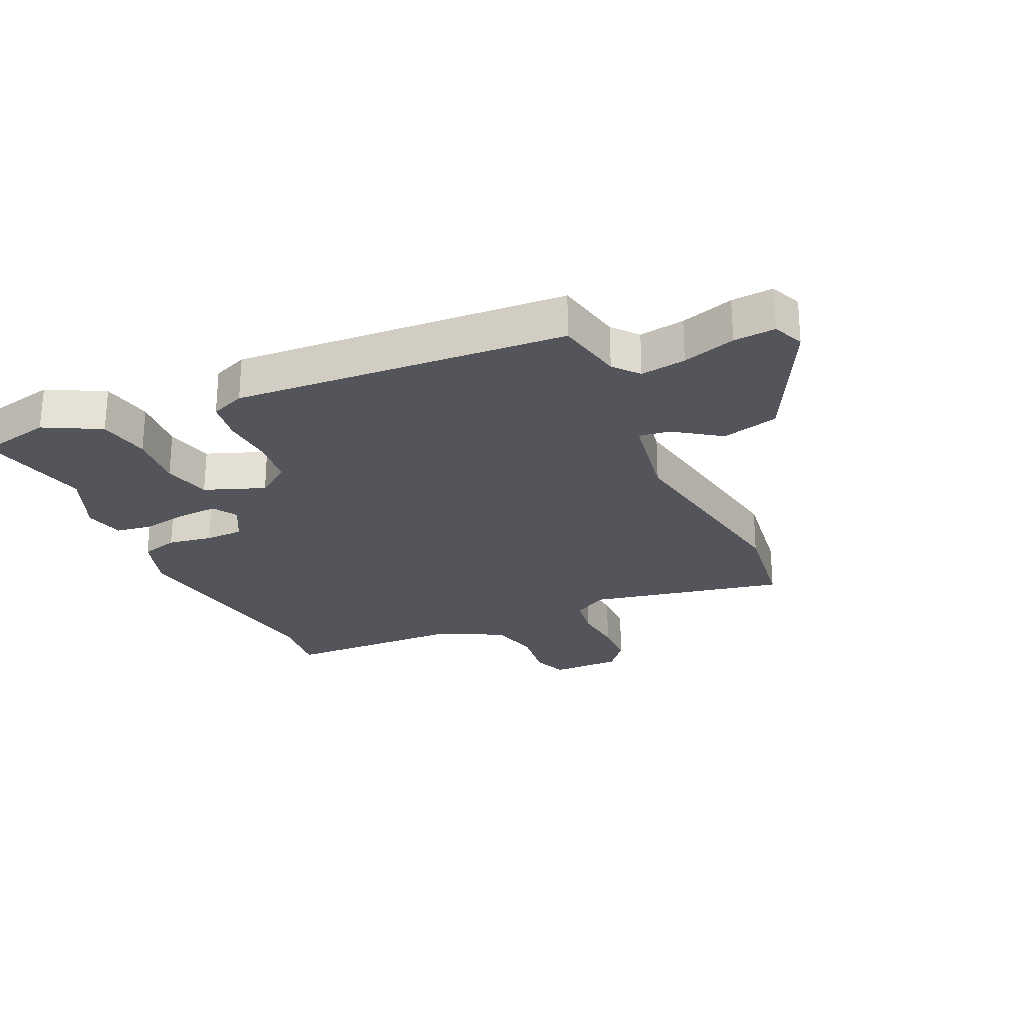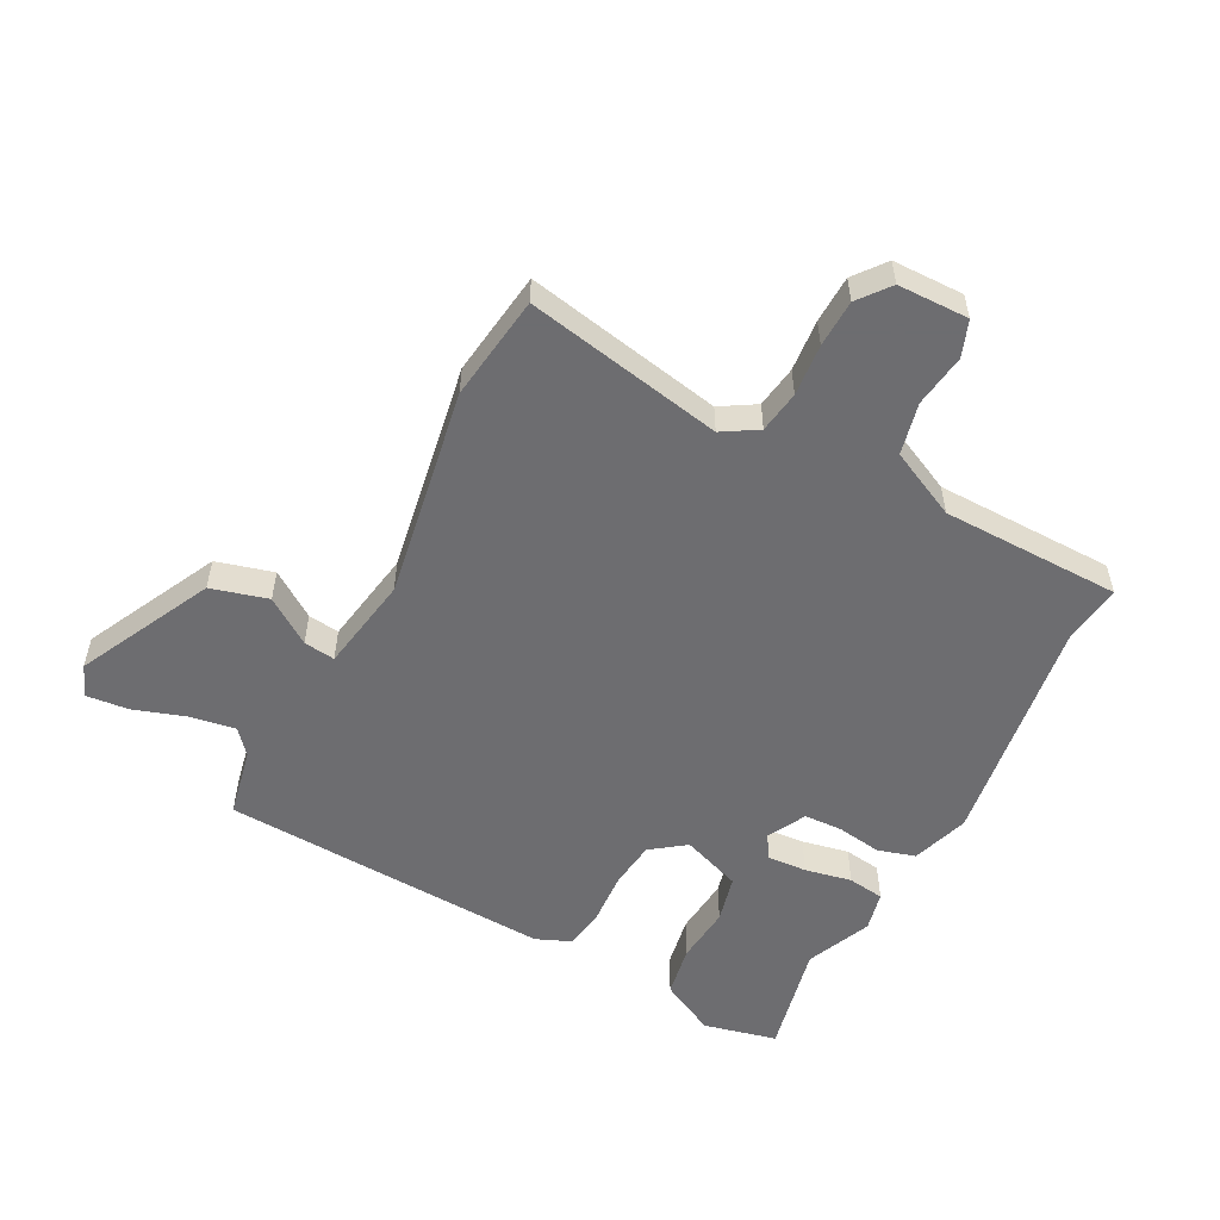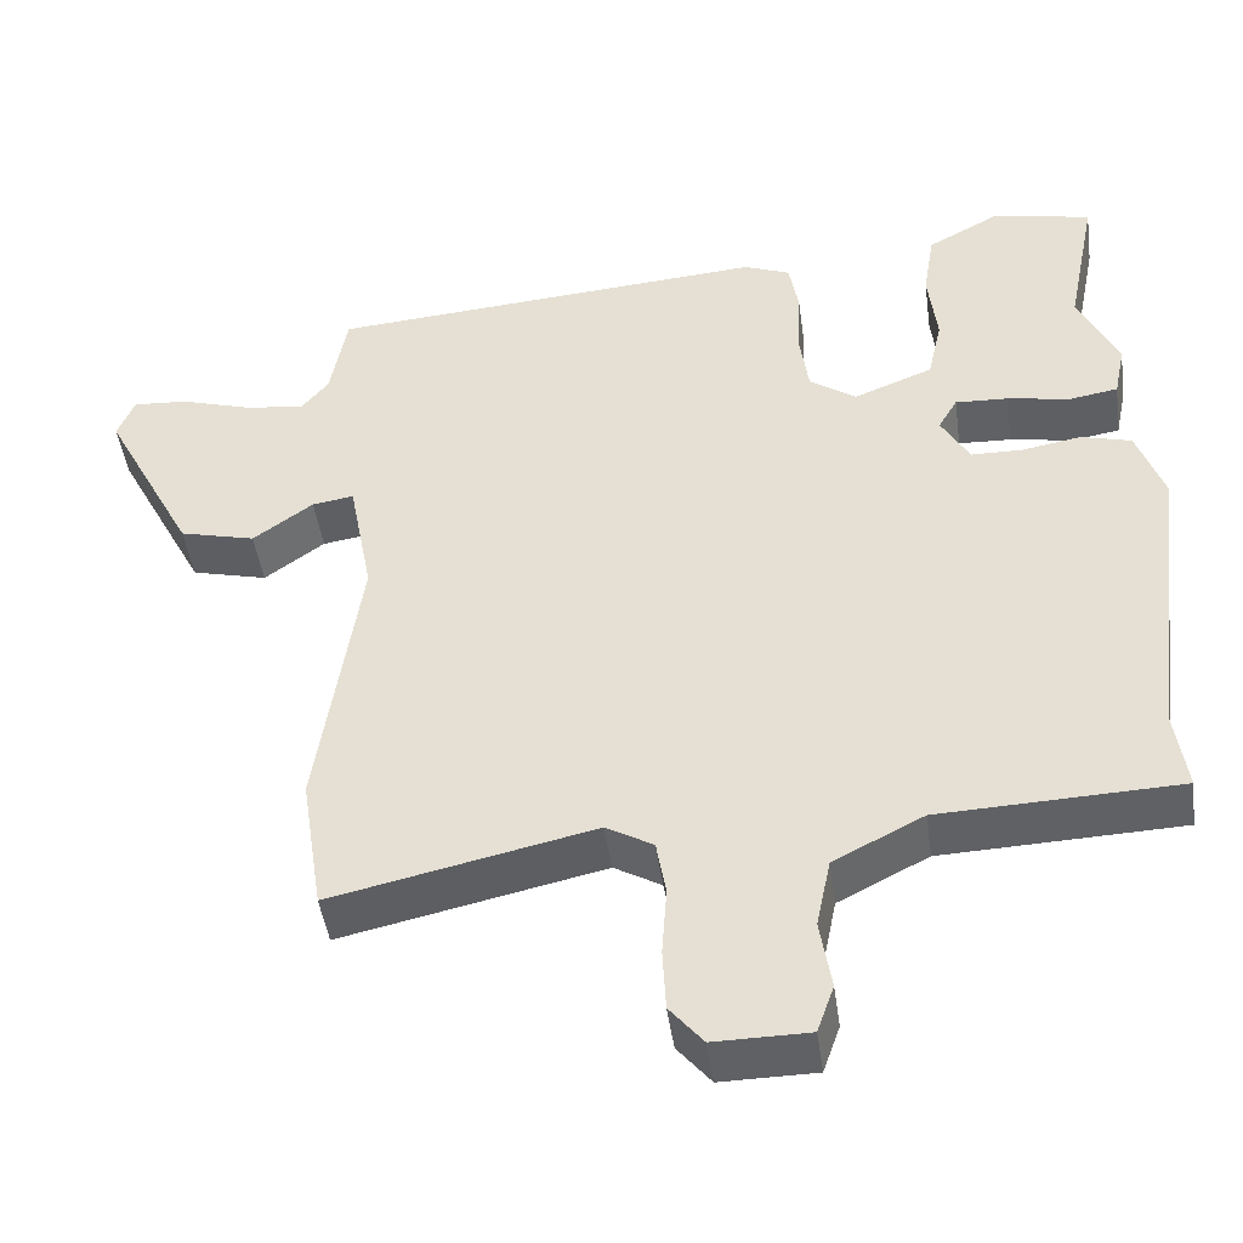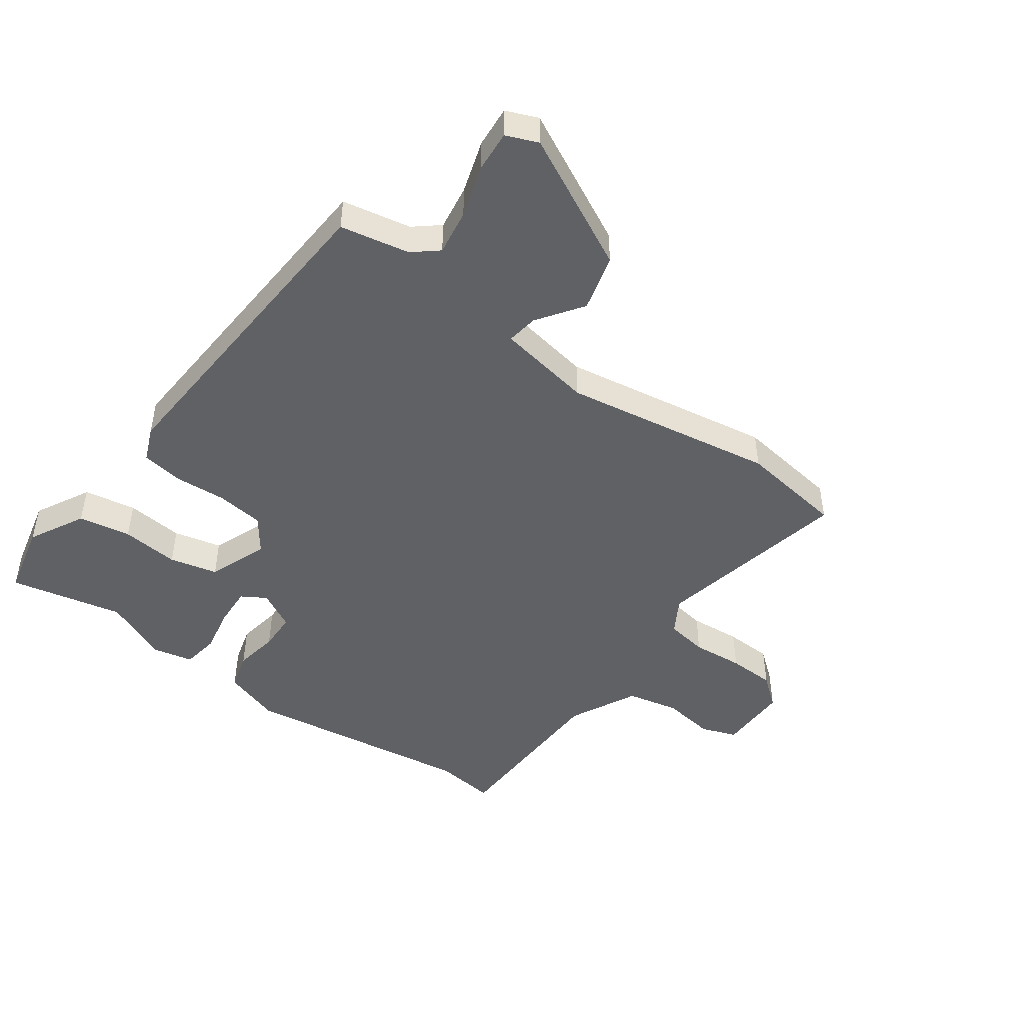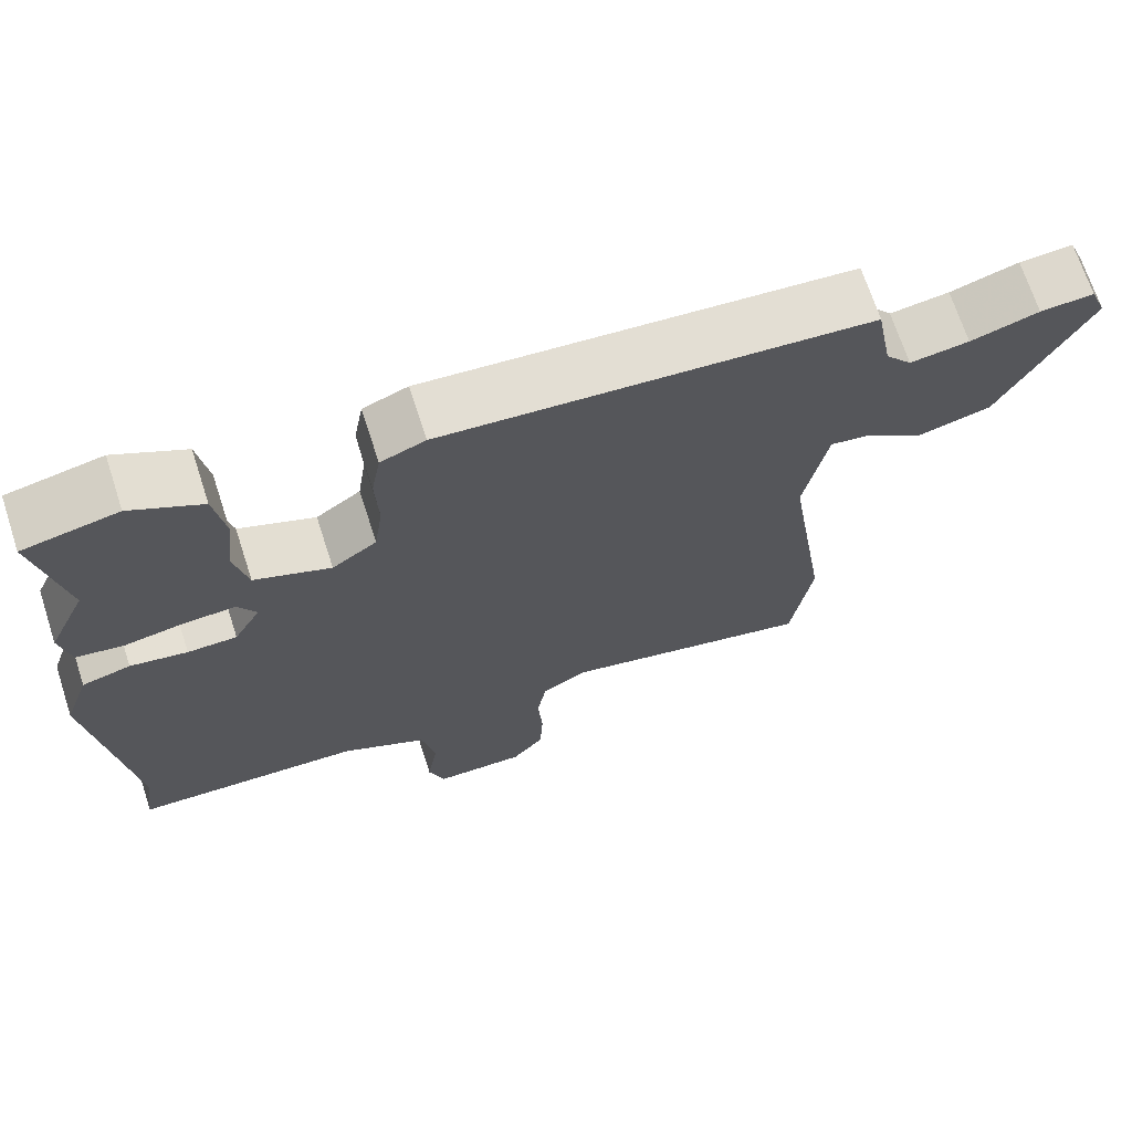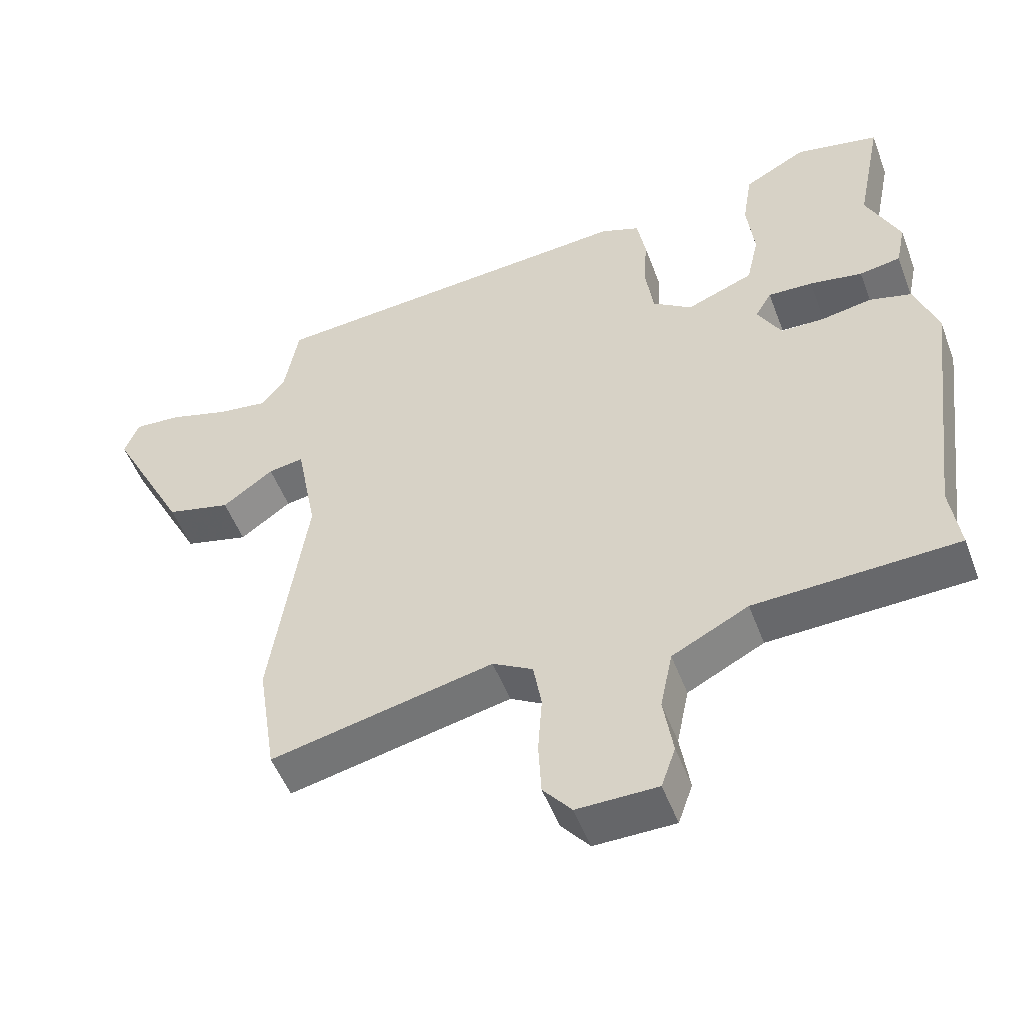
<metadata>
{"format":"obj","ext":"obj","renderer":"f3d","projection":"perspective","resolution":1024,"background":"white","views":[{"elev":-25.0,"azim":25.3,"up":"+Y"},{"elev":-54.1,"azim":153.6,"up":"+Y"},{"elev":-45.9,"azim":-172.1,"up":"+Z"},{"elev":-47.0,"azim":54.8,"up":"+Y"},{"elev":69.4,"azim":-18.0,"up":"+Z"},{"elev":-51.6,"azim":-159.6,"up":"+Z"}]}
</metadata>
<code>
v -0.465 0.07 0.326
v -0.503 0.07 0.516
v -0.38 0.07 0.542
v -0.288 0.07 0.492
v -0.274 0.07 0.405
v -0.285 0.07 0.309
v -0.267 0.07 0.229
v -0.168 0.07 0.19
v -0.11 0.07 0.231
v -0.099 0.07 0.309
v -0.103 0.07 0.397
v -0.091 0.07 0.466
v -0.033 0.07 0.489
v 0.518 0.07 0.448
v 0.539 0.07 0.333
v 0.573 0.07 0.291
v 0.649 0.07 0.302
v 0.737 0.07 0.329
v 0.806 0.07 0.334
v 0.827 0.07 0.281
v 0.712 0.07 0.06
v 0.617 0.07 0.036
v 0.542 0.07 0.09
v 0.49 0.07 0.098
v 0.46 0.07 -0.061
v 0.513 0.07 -0.415
v 0.486 0.07 -0.59
v 0.159 0.07 -0.519
v 0.1 0.07 -0.553
v 0.088 0.07 -0.623
v 0.094 0.07 -0.709
v 0.09 0.07 -0.788
v 0.048 0.07 -0.839
v -0.07 0.07 -0.838
v -0.091 0.07 -0.778
v -0.077 0.07 -0.69
v -0.095 0.07 -0.603
v -0.207 0.07 -0.546
v -0.505 0.07 -0.535
v -0.491 0.07 -0.434
v -0.54 0.07 -0.046
v -0.507 0.07 0.049
v -0.444 0.07 0.066
v -0.37 0.07 0.053
v -0.306 0.07 0.054
v -0.271 0.07 0.117
v -0.295 0.07 0.158
v -0.361 0.07 0.155
v -0.439 0.07 0.141
v -0.5 0.07 0.151
v -0.514 0.07 0.218
v -0.465 0 0.326
v -0.503 0 0.516
v -0.38 0 0.542
v -0.288 0 0.492
v -0.274 0 0.405
v -0.285 0 0.309
v -0.267 0 0.229
v -0.168 0 0.19
v -0.11 0 0.231
v -0.099 0 0.309
v -0.103 0 0.397
v -0.091 0 0.466
v -0.033 0 0.489
v 0.518 0 0.448
v 0.539 0 0.333
v 0.573 0 0.291
v 0.649 0 0.302
v 0.737 0 0.329
v 0.806 0 0.334
v 0.827 0 0.281
v 0.712 0 0.06
v 0.617 0 0.036
v 0.542 0 0.09
v 0.49 0 0.098
v 0.46 0 -0.061
v 0.513 0 -0.415
v 0.486 0 -0.59
v 0.159 0 -0.519
v 0.1 0 -0.553
v 0.088 0 -0.623
v 0.094 0 -0.709
v 0.09 0 -0.788
v 0.048 0 -0.839
v -0.07 0 -0.838
v -0.091 0 -0.778
v -0.077 0 -0.69
v -0.095 0 -0.603
v -0.207 0 -0.546
v -0.505 0 -0.535
v -0.491 0 -0.434
v -0.54 0 -0.046
v -0.507 0 0.049
v -0.444 0 0.066
v -0.37 0 0.053
v -0.306 0 0.054
v -0.271 0 0.117
v -0.295 0 0.158
v -0.361 0 0.155
v -0.439 0 0.141
v -0.5 0 0.151
v -0.514 0 0.218
f 48 49 50 51
f 47 48 51 1
f 41 42 43 44
f 40 41 44 45
f 38 39 40 45
f 37 38 45 46
f 33 34 35 36
f 33 36 37
f 30 31 32 33
f 29 30 33 37
f 28 29 37 46
f 25 26 27 28
f 24 25 28 46
f 20 21 22 23
f 20 23 24
f 17 18 19 20
f 16 17 20 24
f 15 16 24 46
f 10 11 12 13
f 9 10 13 14
f 8 9 14 15
f 3 4 5 6
f 3 6 7
f 47 1 2 3
f 47 3 7
f 8 15 46 47
f 7 8 47
f 102 101 100 99
f 52 102 99 98
f 95 94 93 92
f 96 95 92 91
f 96 91 90 89
f 97 96 89 88
f 87 86 85 84
f 88 87 84
f 84 83 82 81
f 88 84 81 80
f 97 88 80 79
f 79 78 77 76
f 97 79 76 75
f 74 73 72 71
f 75 74 71
f 71 70 69 68
f 75 71 68 67
f 97 75 67 66
f 64 63 62 61
f 65 64 61 60
f 66 65 60 59
f 57 56 55 54
f 58 57 54
f 54 53 52 98
f 58 54 98
f 98 97 66 59
f 98 59 58
f 1 52 53 2
f 2 53 54 3
f 3 54 55 4
f 4 55 56 5
f 5 56 57 6
f 6 57 58 7
f 7 58 59 8
f 8 59 60 9
f 9 60 61 10
f 10 61 62 11
f 11 62 63 12
f 12 63 64 13
f 13 64 65 14
f 14 65 66 15
f 15 66 67 16
f 16 67 68 17
f 17 68 69 18
f 18 69 70 19
f 19 70 71 20
f 20 71 72 21
f 21 72 73 22
f 22 73 74 23
f 23 74 75 24
f 24 75 76 25
f 25 76 77 26
f 26 77 78 27
f 27 78 79 28
f 28 79 80 29
f 29 80 81 30
f 30 81 82 31
f 31 82 83 32
f 32 83 84 33
f 33 84 85 34
f 34 85 86 35
f 35 86 87 36
f 36 87 88 37
f 37 88 89 38
f 38 89 90 39
f 39 90 91 40
f 40 91 92 41
f 41 92 93 42
f 42 93 94 43
f 43 94 95 44
f 44 95 96 45
f 45 96 97 46
f 46 97 98 47
f 47 98 99 48
f 48 99 100 49
f 49 100 101 50
f 50 101 102 51
f 51 102 52 1

</code>
